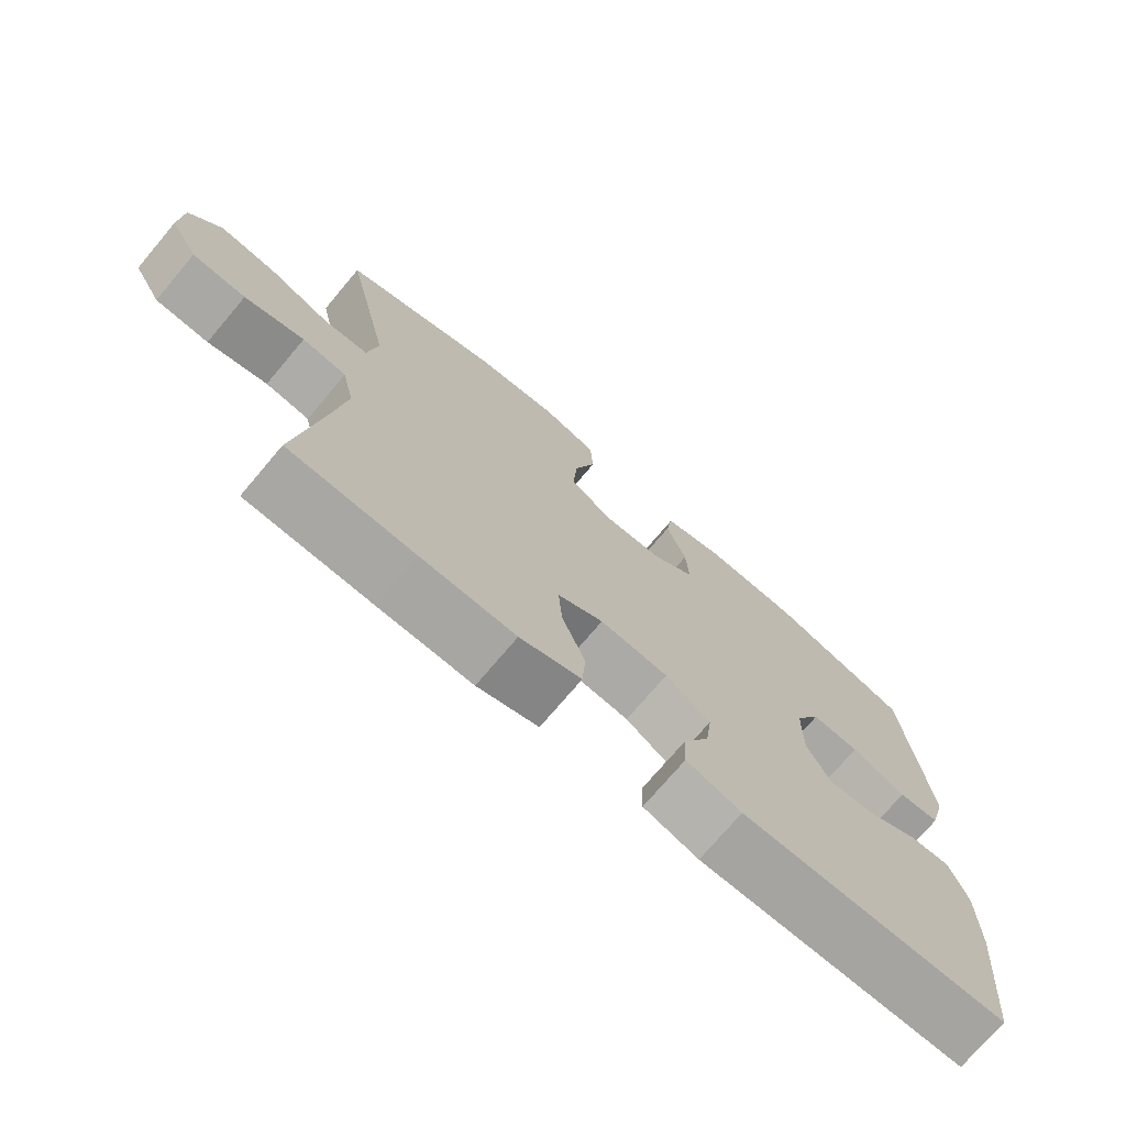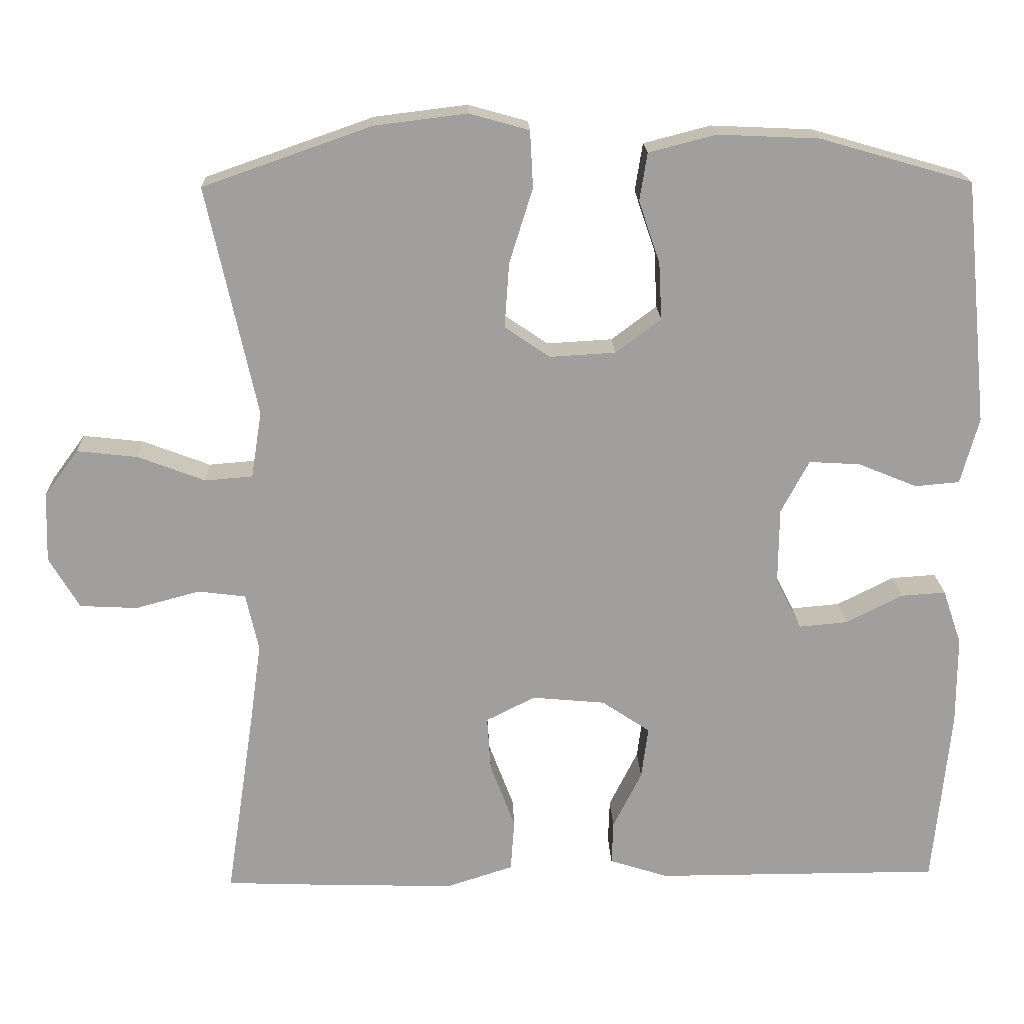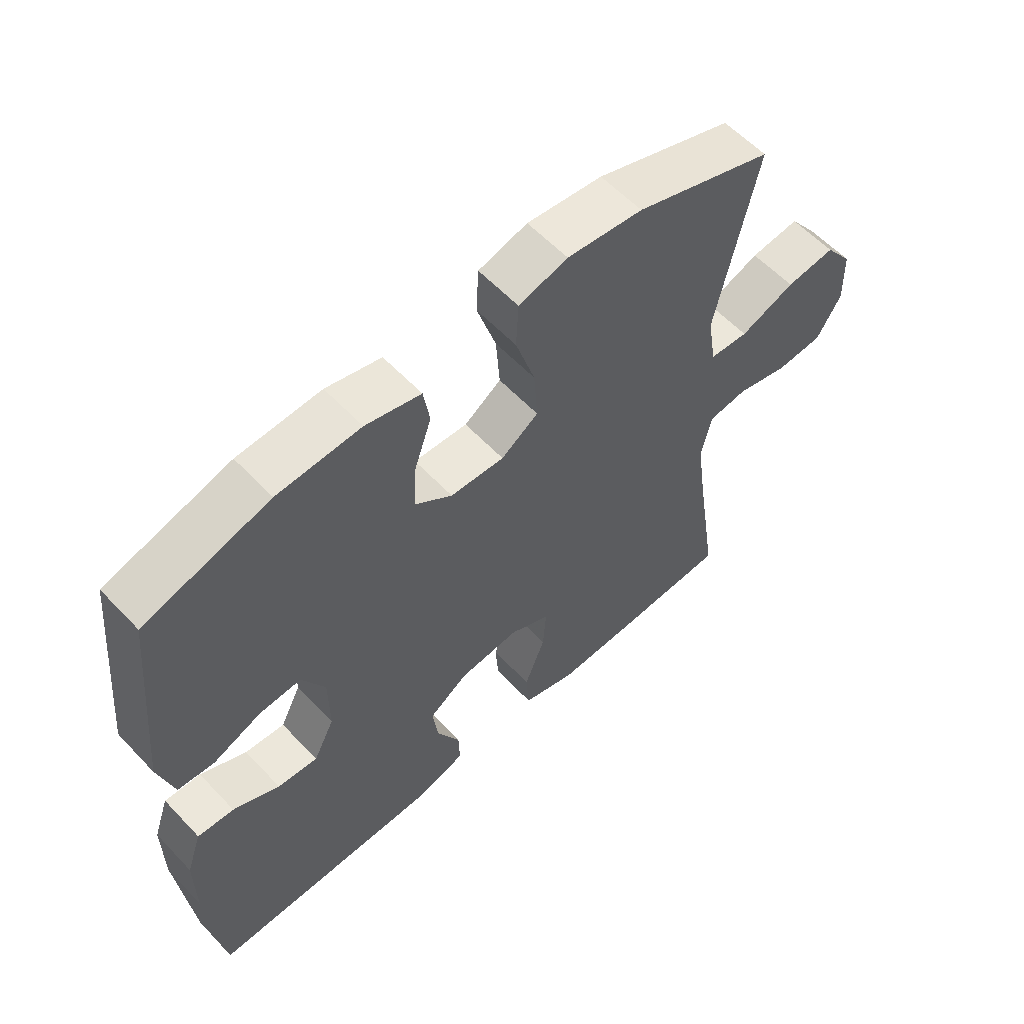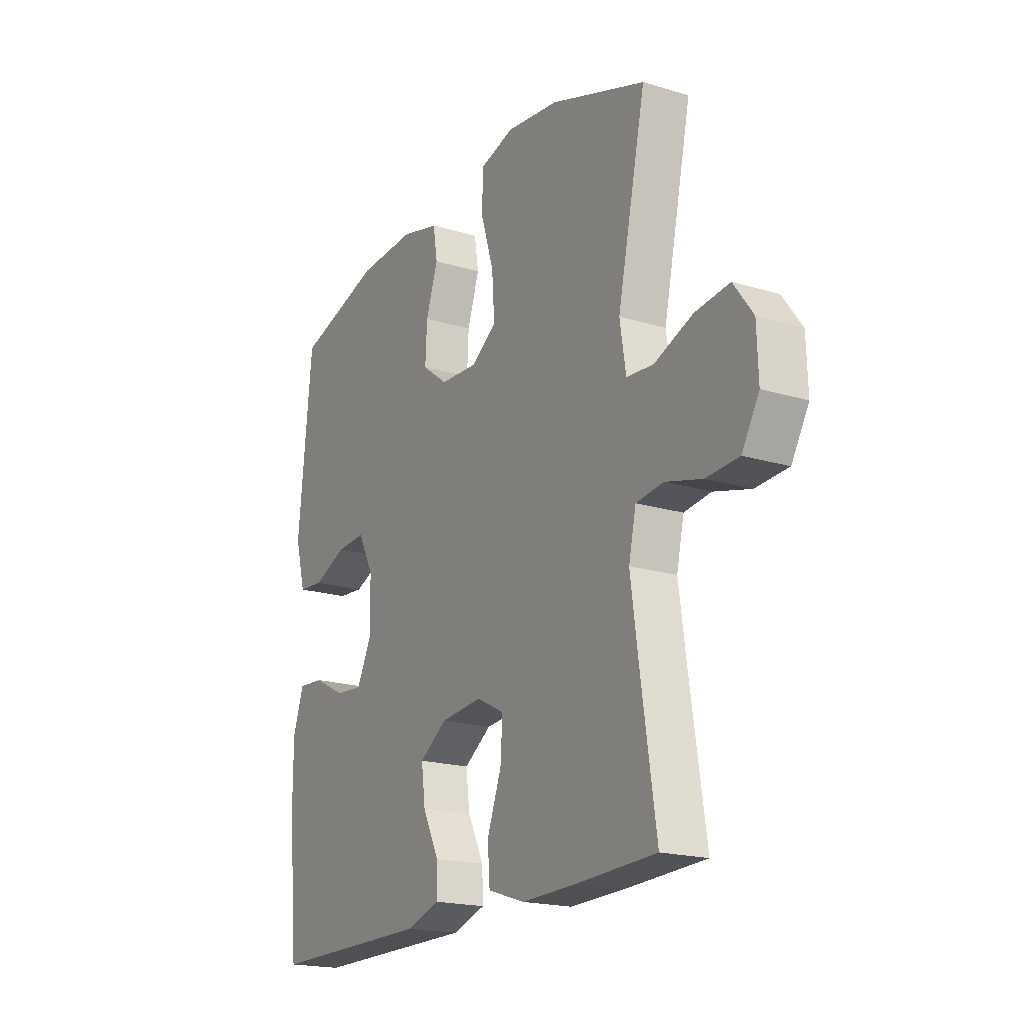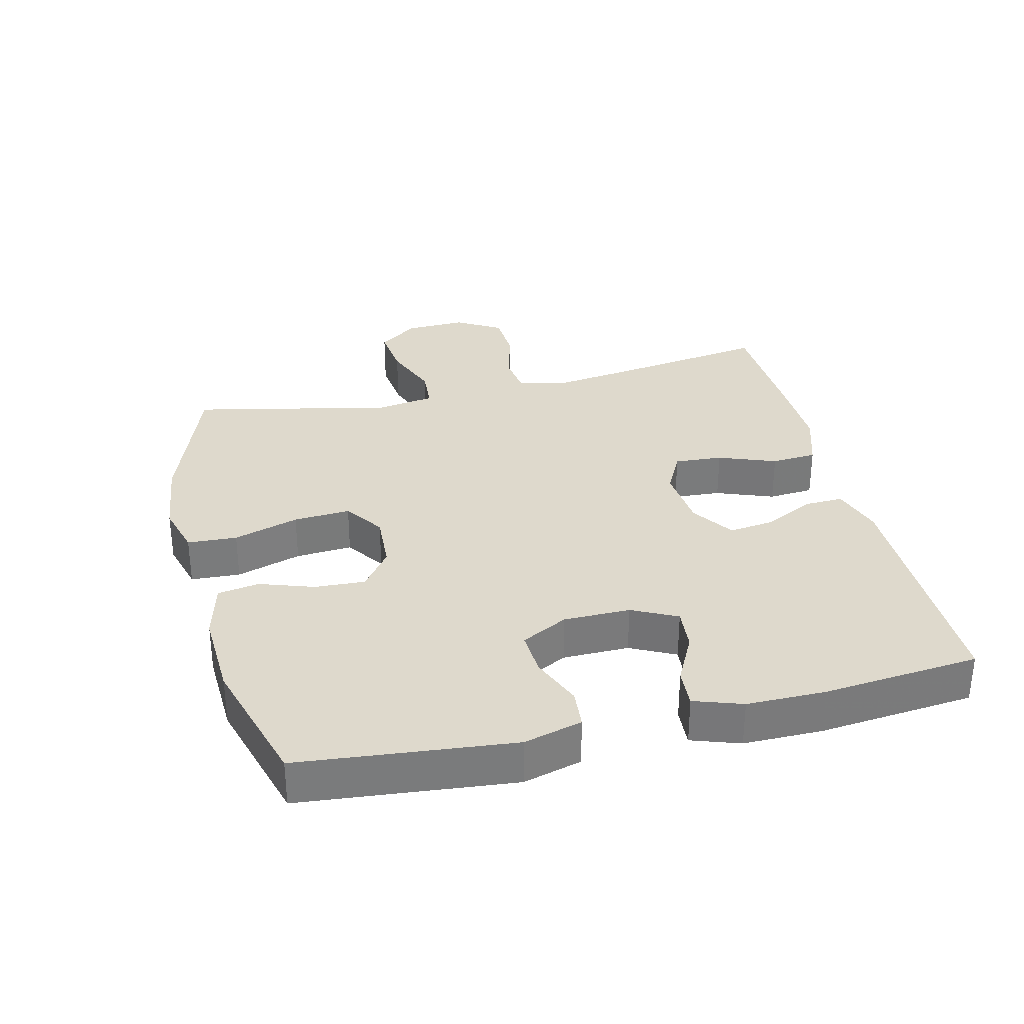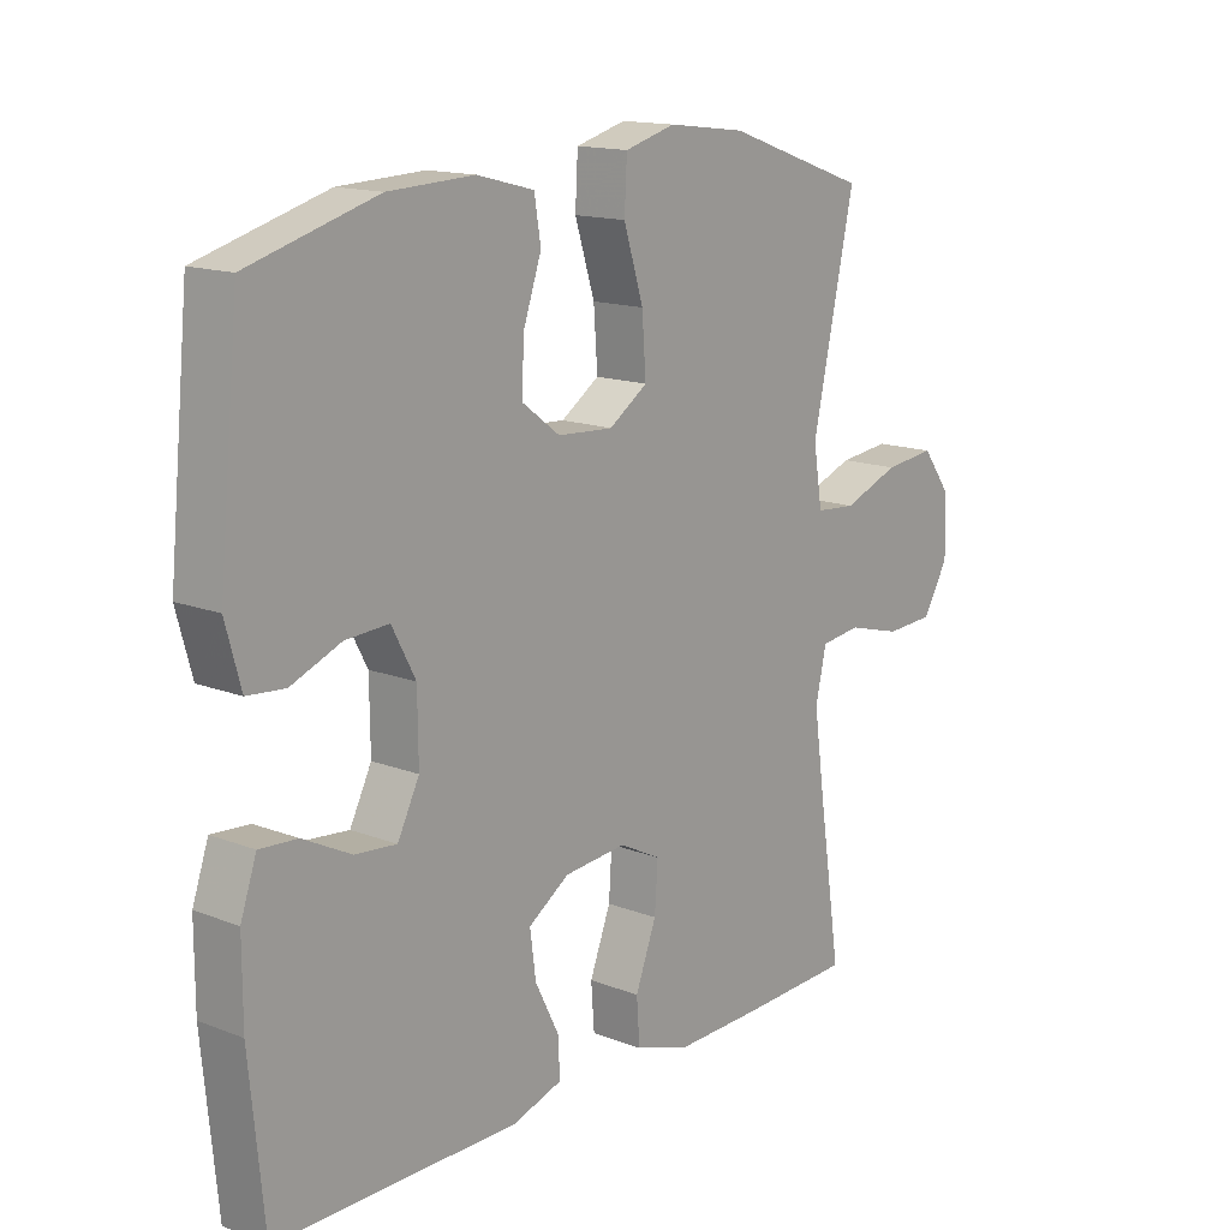
<metadata>
{"format":"obj","ext":"obj","renderer":"f3d","projection":"perspective","resolution":1024,"background":"white","views":[{"elev":-73.4,"azim":-40.2,"up":"+Z"},{"elev":18.8,"azim":-2.0,"up":"+Z"},{"elev":58.6,"azim":137.1,"up":"+Z"},{"elev":-19.2,"azim":-119.7,"up":"+Z"},{"elev":32.1,"azim":76.4,"up":"+Y"},{"elev":14.8,"azim":129.7,"up":"+Z"}]}
</metadata>
<code>
v -0.5 0.07 0.5
v -0.277 0.07 0.578
v -0.155 0.07 0.593
v -0.076 0.07 0.571
v -0.072 0.07 0.496
v -0.103 0.07 0.397
v -0.109 0.07 0.311
v -0.049 0.07 0.27
v 0.038 0.07 0.275
v 0.098 0.07 0.32
v 0.094 0.07 0.396
v 0.066 0.07 0.478
v 0.076 0.07 0.541
v 0.165 0.07 0.564
v 0.299 0.07 0.558
v 0.5 0.07 0.5
v 0.532 0.07 0.177
v 0.508 0.07 0.089
v 0.449 0.07 0.084
v 0.371 0.07 0.116
v 0.303 0.07 0.12
v 0.266 0.07 0.05
v 0.265 0.07 -0.051
v 0.299 0.07 -0.119
v 0.364 0.07 -0.113
v 0.439 0.07 -0.075
v 0.498 0.07 -0.071
v 0.523 0.07 -0.144
v 0.523 0.07 -0.263
v 0.5 0.07 -0.5
v 0.121 0.07 -0.5
v 0.043 0.07 -0.475
v 0.045 0.07 -0.417
v 0.083 0.07 -0.341
v 0.092 0.07 -0.272
v 0.028 0.07 -0.229
v -0.069 0.07 -0.22
v -0.134 0.07 -0.253
v -0.129 0.07 -0.326
v -0.096 0.07 -0.413
v -0.101 0.07 -0.482
v -0.188 0.07 -0.51
v -0.322 0.07 -0.507
v -0.5 0.07 -0.5
v -0.463 0.07 -0.255
v -0.447 0.07 -0.14
v -0.464 0.07 -0.064
v -0.527 0.07 -0.056
v -0.612 0.07 -0.079
v -0.688 0.07 -0.075
v -0.728 0.07 -0.007
v -0.725 0.07 0.085
v -0.68 0.07 0.146
v -0.6 0.07 0.137
v -0.511 0.07 0.103
v -0.448 0.07 0.108
v -0.434 0.07 0.196
v -0.5 0 0.5
v -0.277 0 0.578
v -0.155 0 0.593
v -0.076 0 0.571
v -0.072 0 0.496
v -0.103 0 0.397
v -0.109 0 0.311
v -0.049 0 0.27
v 0.038 0 0.275
v 0.098 0 0.32
v 0.094 0 0.396
v 0.066 0 0.478
v 0.076 0 0.541
v 0.165 0 0.564
v 0.299 0 0.558
v 0.5 0 0.5
v 0.532 0 0.177
v 0.508 0 0.089
v 0.449 0 0.084
v 0.371 0 0.116
v 0.303 0 0.12
v 0.266 0 0.05
v 0.265 0 -0.051
v 0.299 0 -0.119
v 0.364 0 -0.113
v 0.439 0 -0.075
v 0.498 0 -0.071
v 0.523 0 -0.144
v 0.523 0 -0.263
v 0.5 0 -0.5
v 0.121 0 -0.5
v 0.043 0 -0.475
v 0.045 0 -0.417
v 0.083 0 -0.341
v 0.092 0 -0.272
v 0.028 0 -0.229
v -0.069 0 -0.22
v -0.134 0 -0.253
v -0.129 0 -0.326
v -0.096 0 -0.413
v -0.101 0 -0.482
v -0.188 0 -0.51
v -0.322 0 -0.507
v -0.5 0 -0.5
v -0.463 0 -0.255
v -0.447 0 -0.14
v -0.464 0 -0.064
v -0.527 0 -0.056
v -0.612 0 -0.079
v -0.688 0 -0.075
v -0.728 0 -0.007
v -0.725 0 0.085
v -0.68 0 0.146
v -0.6 0 0.137
v -0.511 0 0.103
v -0.448 0 0.108
v -0.434 0 0.196
f 53 54 55
f 52 53 55
f 51 52 55
f 50 51 55
f 49 50 55
f 48 49 55
f 47 48 55 56
f 46 47 56 57
f 43 44 45
f 42 43 45
f 41 42 45
f 40 41 45
f 39 40 45
f 38 39 45 46
f 37 38 46 57
f 32 33 34
f 31 32 34
f 30 31 34
f 29 30 34
f 28 29 34
f 27 28 34
f 26 27 34
f 25 26 34
f 24 25 34 35
f 23 24 35 36
f 18 19 20
f 17 18 20
f 16 17 20
f 15 16 20
f 14 15 20
f 13 14 20
f 12 13 20
f 11 12 20
f 10 11 20 21
f 9 10 21 22
f 4 5 6
f 3 4 6
f 2 3 6
f 1 2 6
f 57 1 6
f 57 6 7
f 36 37 57
f 23 36 57
f 22 23 57
f 9 22 57
f 8 9 57
f 7 8 57
f 112 111 110
f 112 110 109
f 112 109 108
f 112 108 107
f 112 107 106
f 112 106 105
f 113 112 105 104
f 114 113 104 103
f 102 101 100
f 102 100 99
f 102 99 98
f 102 98 97
f 102 97 96
f 103 102 96 95
f 114 103 95 94
f 91 90 89
f 91 89 88
f 91 88 87
f 91 87 86
f 91 86 85
f 91 85 84
f 91 84 83
f 91 83 82
f 92 91 82 81
f 93 92 81 80
f 77 76 75
f 77 75 74
f 77 74 73
f 77 73 72
f 77 72 71
f 77 71 70
f 77 70 69
f 77 69 68
f 78 77 68 67
f 79 78 67 66
f 63 62 61
f 63 61 60
f 63 60 59
f 63 59 58
f 63 58 114
f 64 63 114
f 114 94 93
f 114 93 80
f 114 80 79
f 114 79 66
f 114 66 65
f 114 65 64
f 1 58 59 2
f 2 59 60 3
f 3 60 61 4
f 4 61 62 5
f 5 62 63 6
f 6 63 64 7
f 7 64 65 8
f 8 65 66 9
f 9 66 67 10
f 10 67 68 11
f 11 68 69 12
f 12 69 70 13
f 13 70 71 14
f 14 71 72 15
f 15 72 73 16
f 16 73 74 17
f 17 74 75 18
f 18 75 76 19
f 19 76 77 20
f 20 77 78 21
f 21 78 79 22
f 22 79 80 23
f 23 80 81 24
f 24 81 82 25
f 25 82 83 26
f 26 83 84 27
f 27 84 85 28
f 28 85 86 29
f 29 86 87 30
f 30 87 88 31
f 31 88 89 32
f 32 89 90 33
f 33 90 91 34
f 34 91 92 35
f 35 92 93 36
f 36 93 94 37
f 37 94 95 38
f 38 95 96 39
f 39 96 97 40
f 40 97 98 41
f 41 98 99 42
f 42 99 100 43
f 43 100 101 44
f 44 101 102 45
f 45 102 103 46
f 46 103 104 47
f 47 104 105 48
f 48 105 106 49
f 49 106 107 50
f 50 107 108 51
f 51 108 109 52
f 52 109 110 53
f 53 110 111 54
f 54 111 112 55
f 55 112 113 56
f 56 113 114 57
f 57 114 58 1

</code>
